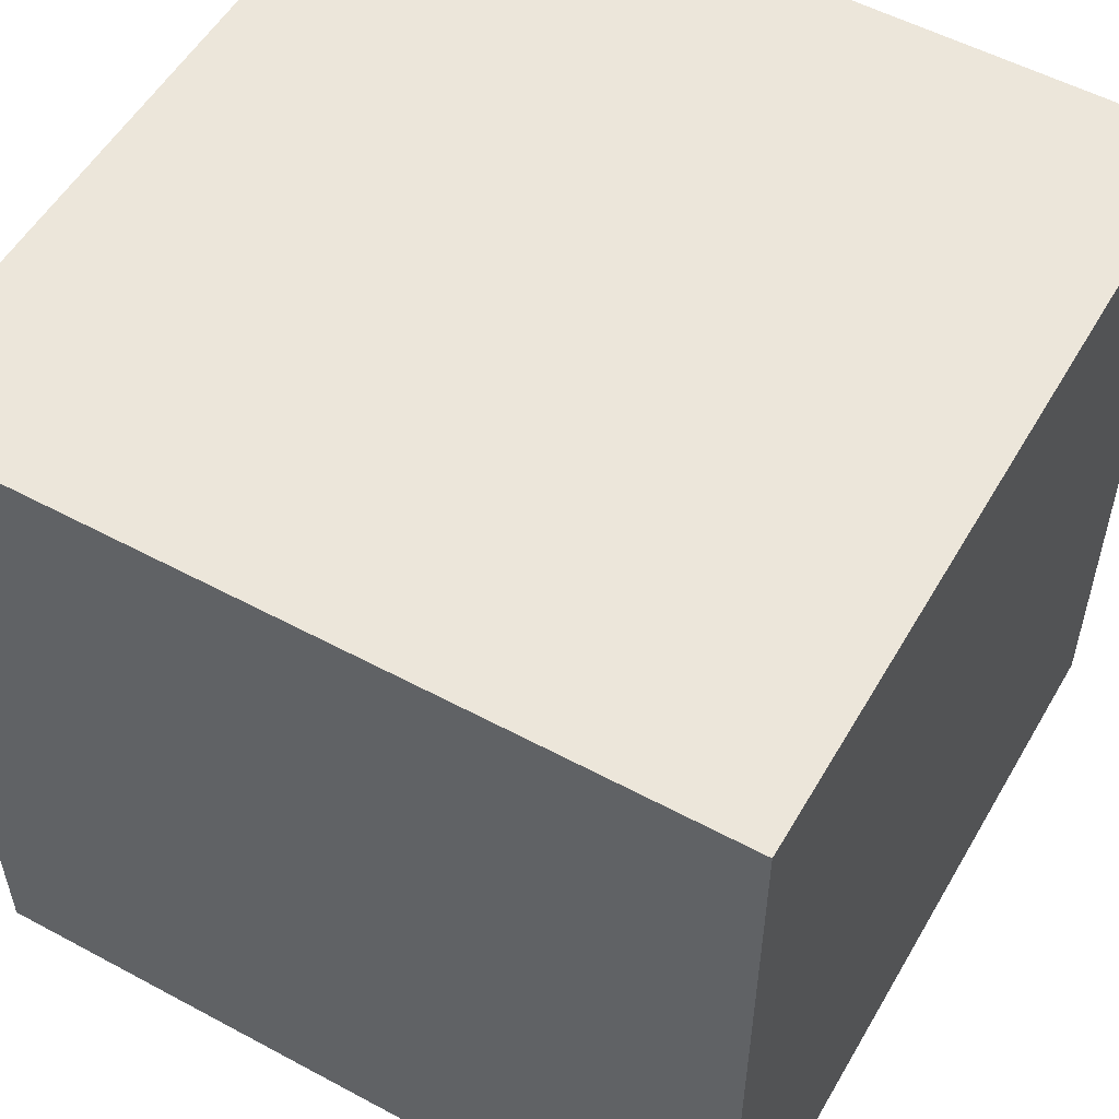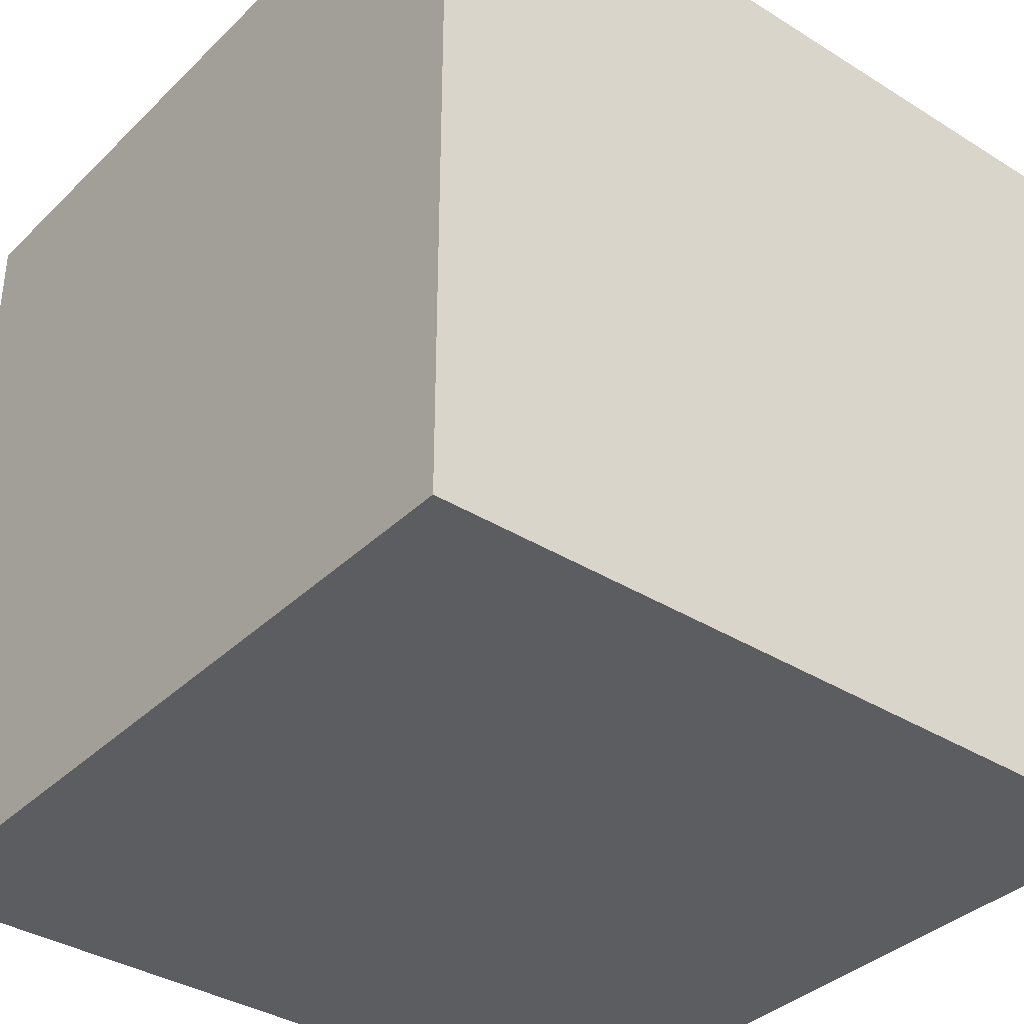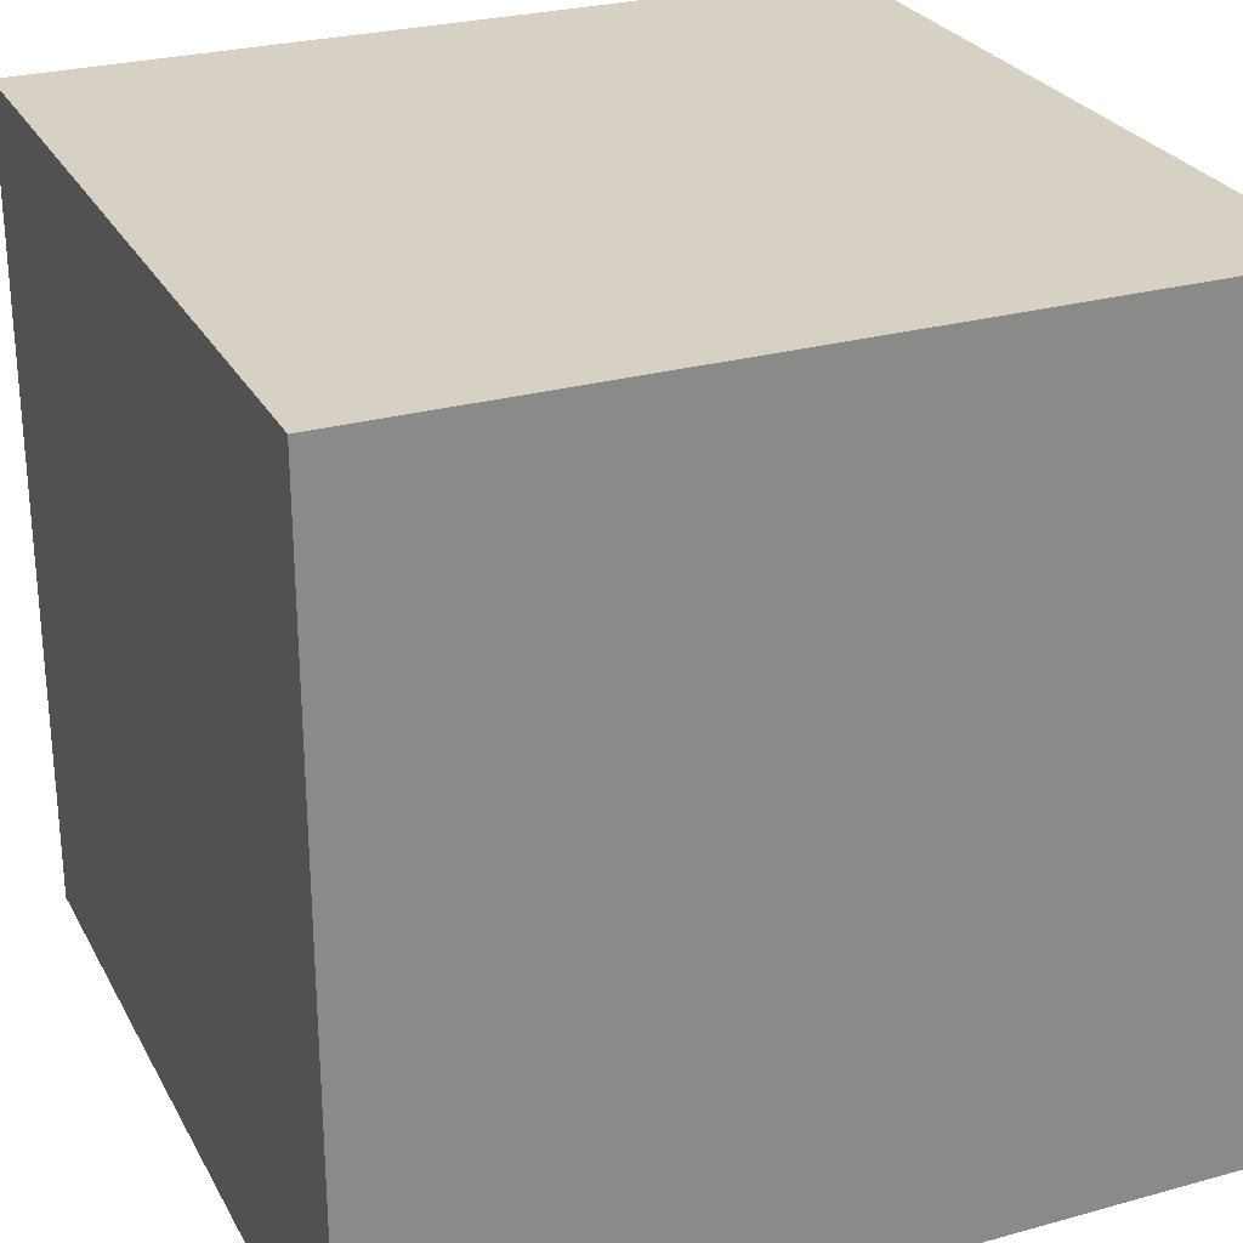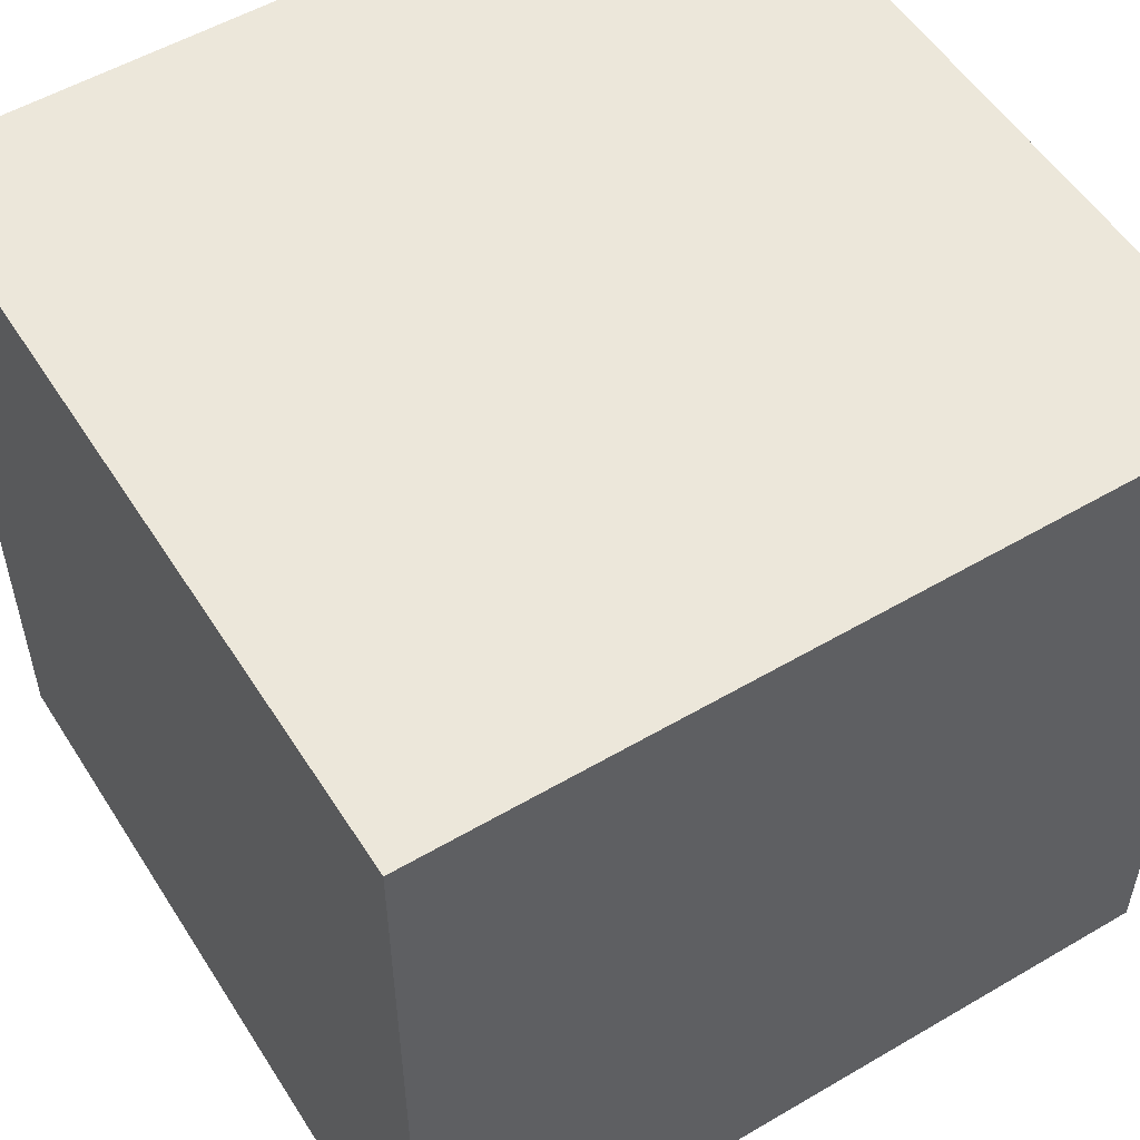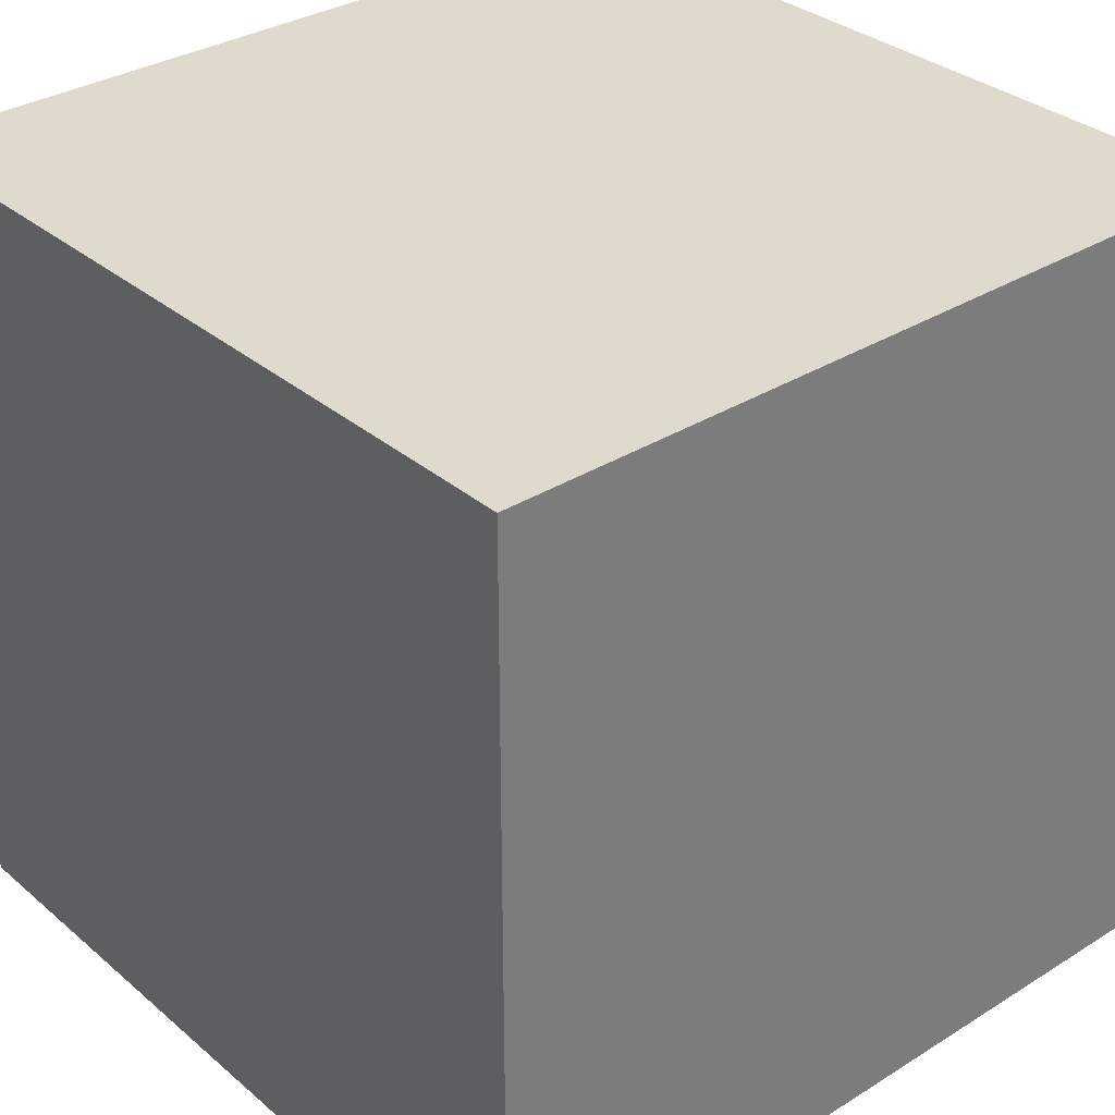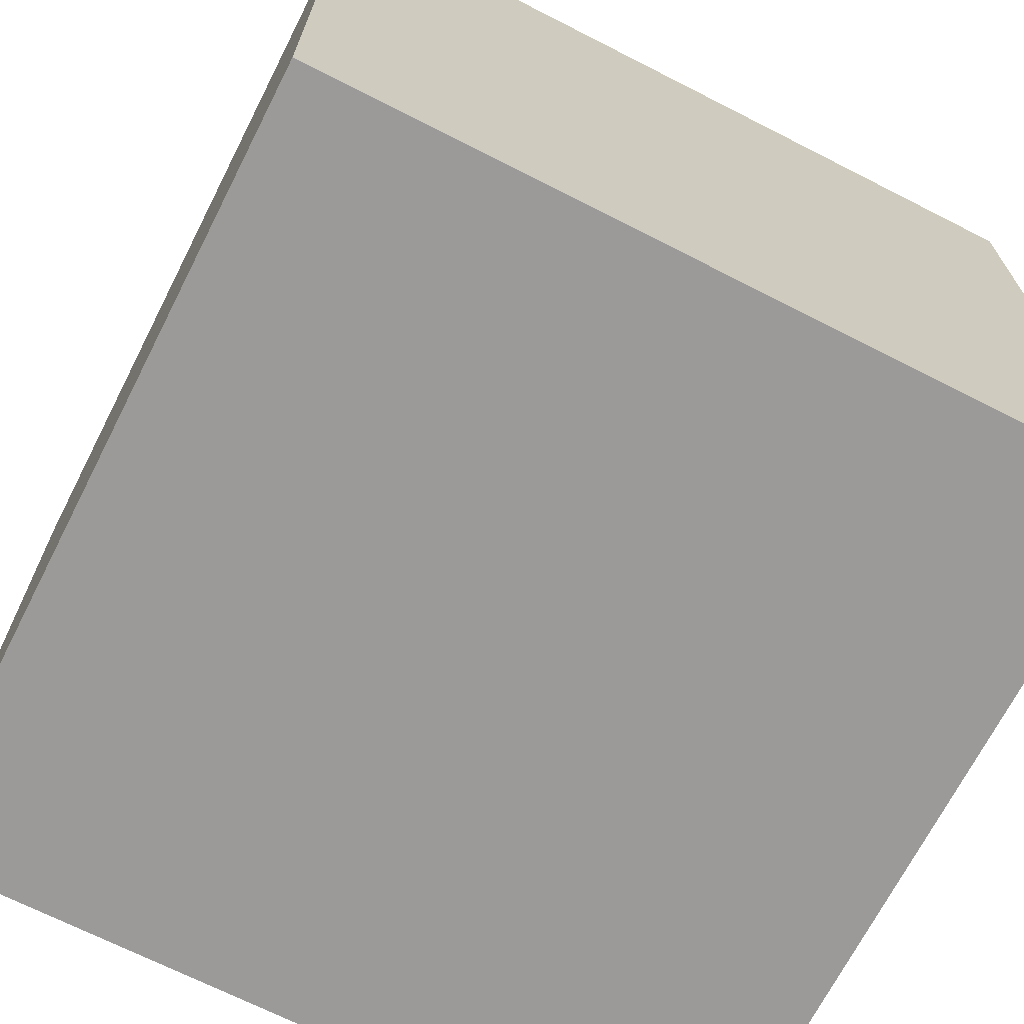
<metadata>
{"format":"obj","ext":"obj","renderer":"f3d","projection":"perspective","resolution":1024,"background":"white","views":[{"elev":54.3,"azim":119.7,"up":"+Z"},{"elev":-36.5,"azim":141.0,"up":"+Y"},{"elev":27.0,"azim":-113.2,"up":"+Z"},{"elev":54.0,"azim":148.1,"up":"+Z"},{"elev":32.8,"azim":139.2,"up":"+Y"},{"elev":-69.3,"azim":-117.0,"up":"+Z"}]}
</metadata>
<code>
v -1 -1  1
v  1 -1  1
v  1  1  1
v -1  1  1
v -1 -1 -1
v  1 -1 -1
v  1  1 -1
v -1  1 -1
f 1 2 3
f 1 3 4
f 2 6 7
f 2 7 3
f 6 5 8
f 6 8 7
f 5 1 4
f 5 4 8
f 4 3 7
f 4 7 8
f 5 6 2
f 5 2 1

</code>
